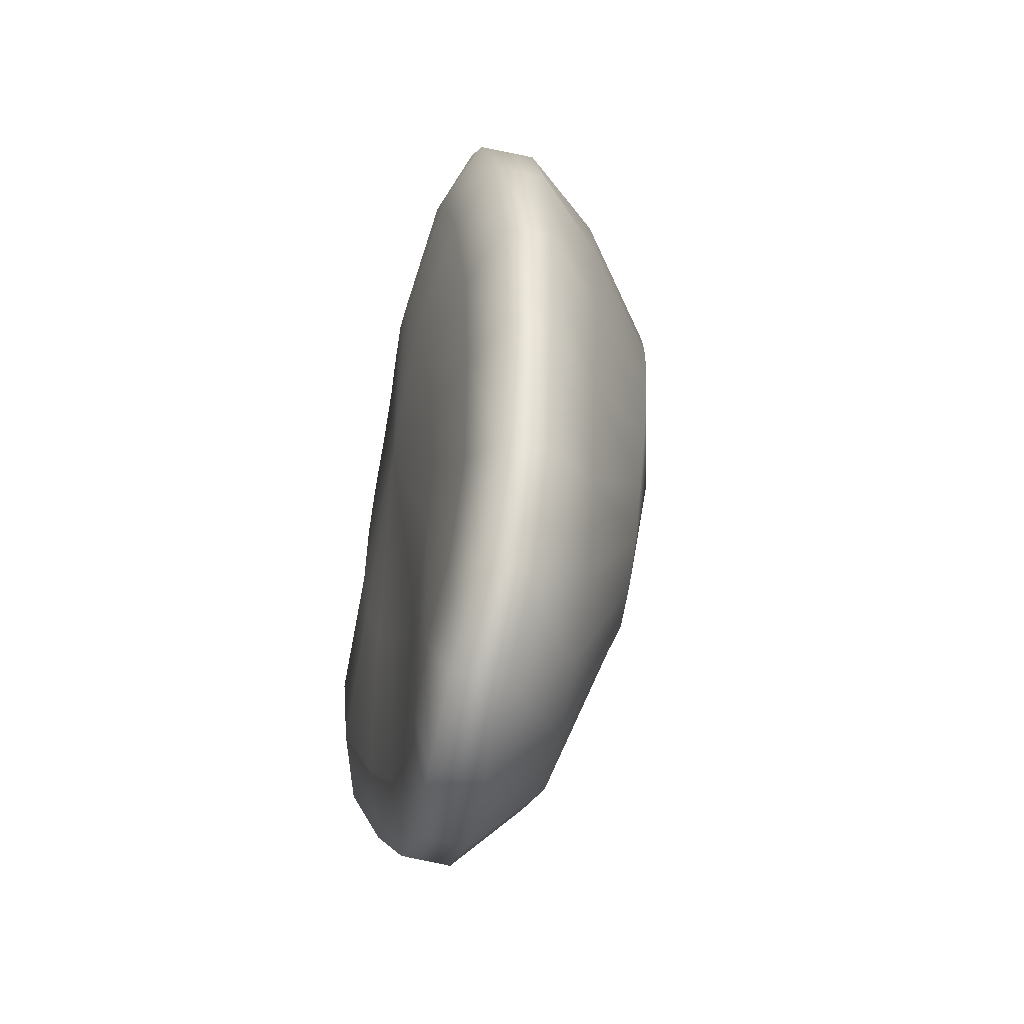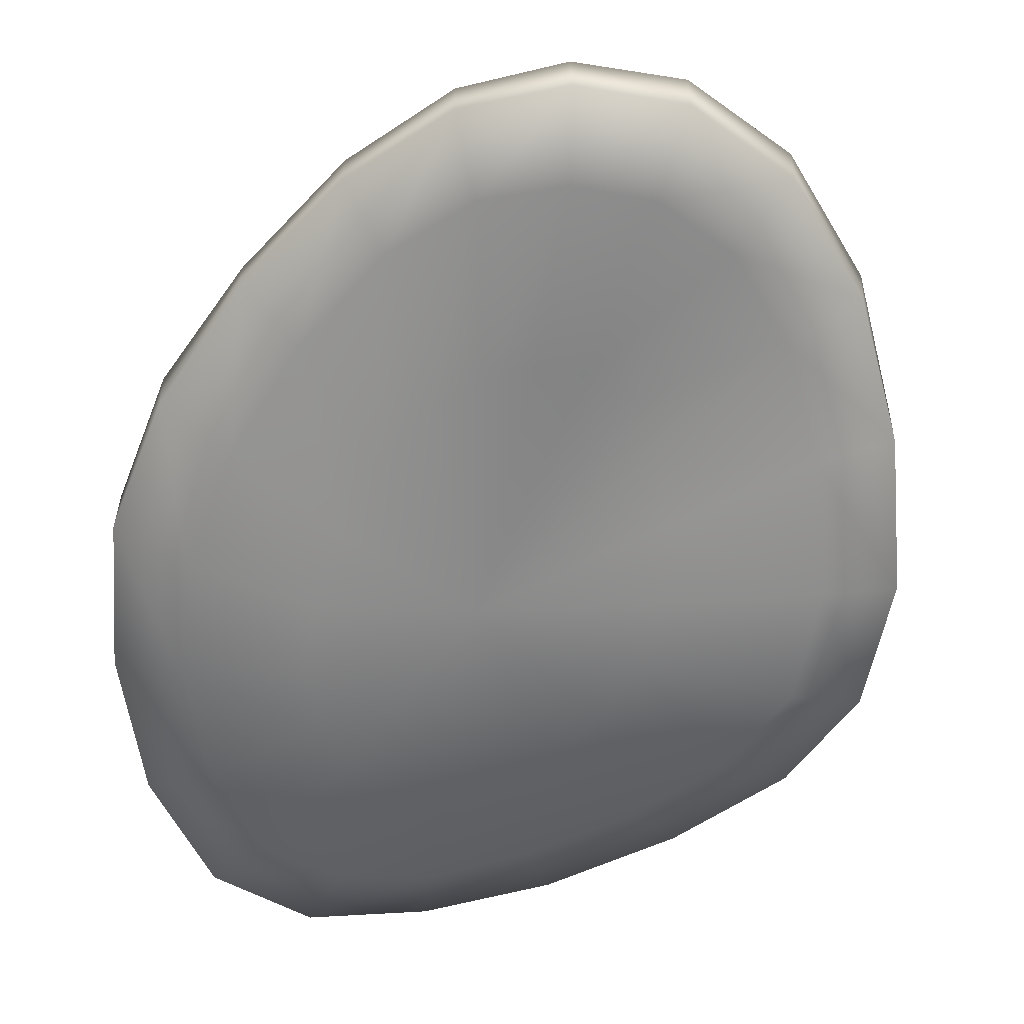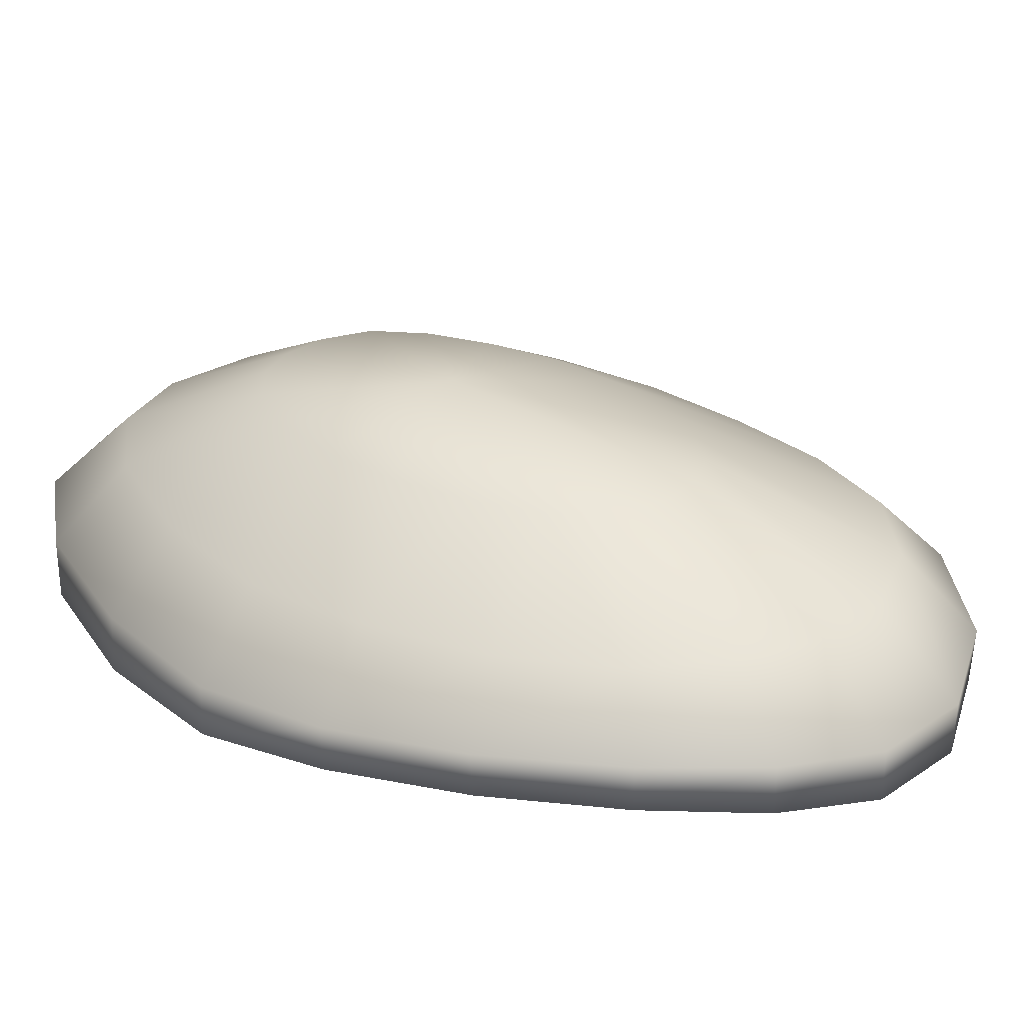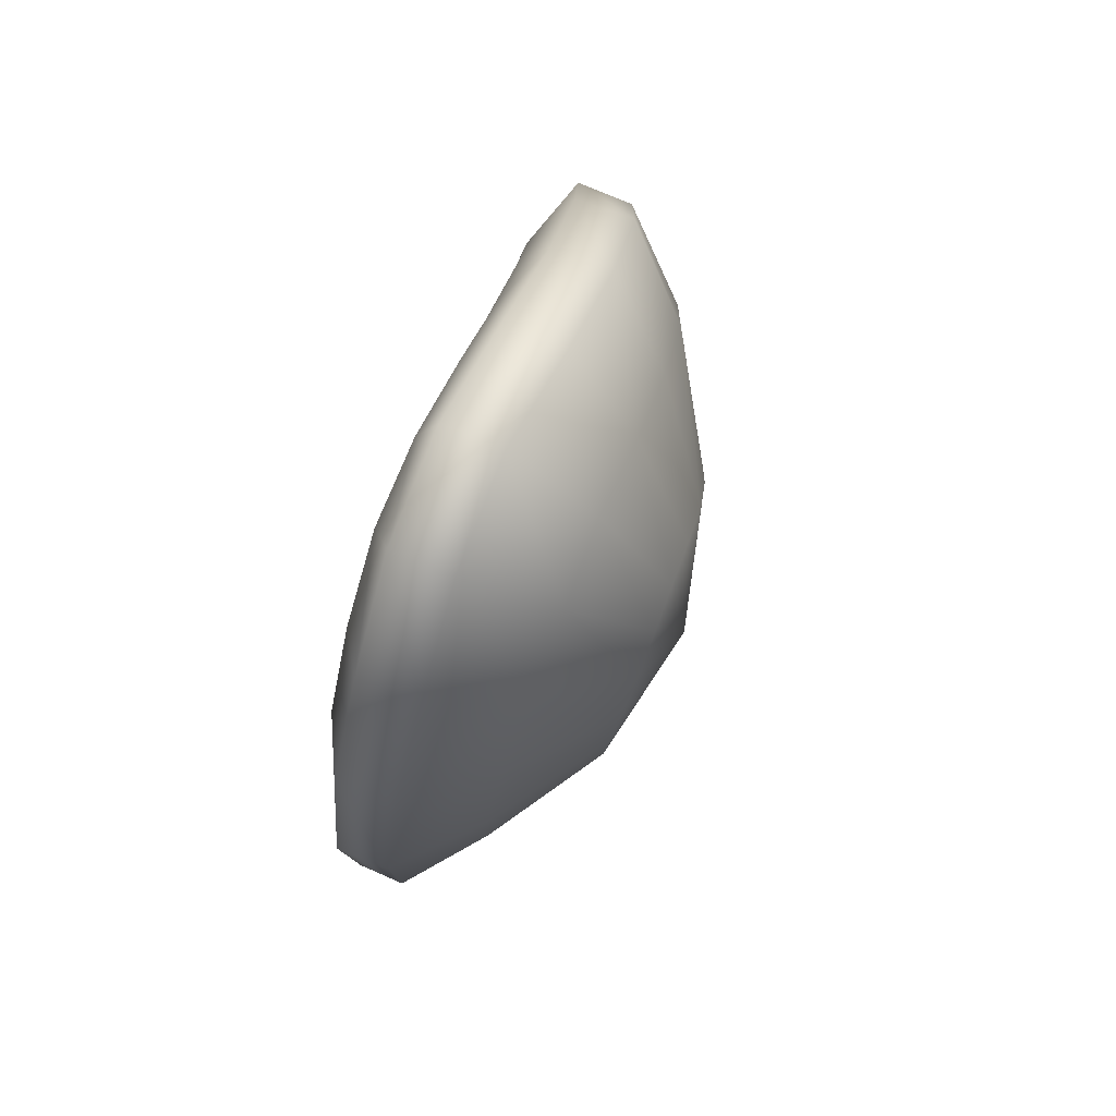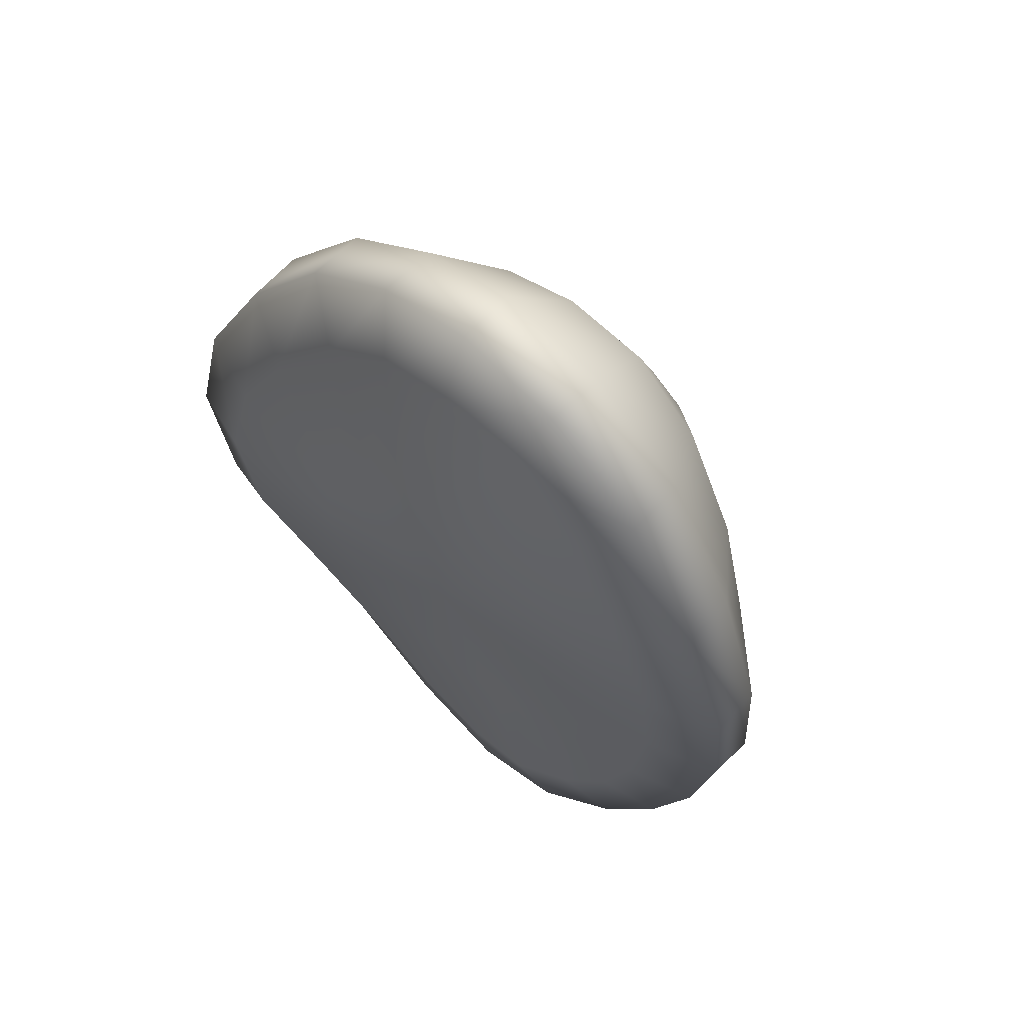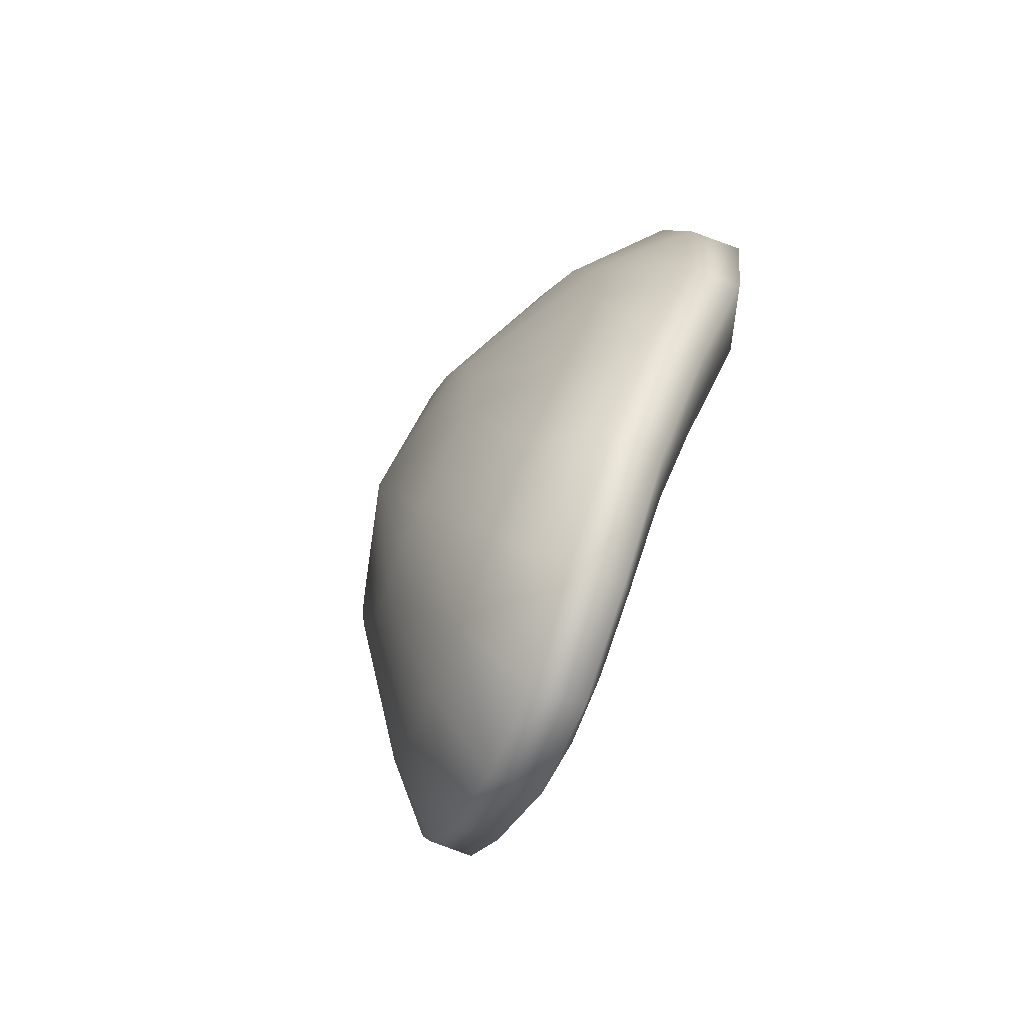
<metadata>
{"format":"obj","ext":"obj","renderer":"f3d","projection":"perspective","resolution":1024,"background":"white","views":[{"elev":-54.8,"azim":79.0,"up":"+Z"},{"elev":-57.8,"azim":157.6,"up":"+Y"},{"elev":29.8,"azim":121.8,"up":"+Y"},{"elev":77.8,"azim":110.7,"up":"+Z"},{"elev":61.1,"azim":42.1,"up":"+Z"},{"elev":-76.4,"azim":-111.3,"up":"+Z"}]}
</metadata>
<code>
g treeLeaves01_Sm
v -1.401 -0.2974 -0.2725
v -2.582 -0.3017 -0.843
v -2.775 -0.354 0.182
v -1.142 -0.1847 -0.9067
v -2.046 -0.08192 -1.876
v 0.03355 -0.2905 0.4295
v -1.47 -0.3533 0.3842
v -2.775 -0.354 0.182
v -1.343 -0.36 1.003
v -1.11 -0.349 1.551
v -0.7744 -0.3325 1.987
v -0.382 -0.3324 2.263
v -0.7704 -0.08486 -1.434
v -1.386 0.05864 -2.715
v -0.3818 -0.0171 -1.76
v -2.613 0.1076 -2.2
v -3.194 -0.118 -1.042
v -2.582 -0.3017 -0.843
v -0.6526 0.07376 -3.258
v 0.003971 0.007145 -1.867
v -1.833 0.2475 -3.211
v 0.4039 0.005633 -1.784
v 0.0842 0.05337 -3.45
v 0.7593 -0.007074 -1.538
v 1.04 -0.0355 -1.089
v 1.238 -0.09811 -0.4827
v 0.7668 0.03712 -3.32
v -0.8645 0.237 -3.942
v 1.373 0.1179 -2.892
v 0.7668 0.03712 -3.32
v 1.038 0.2151 -4.014
v 1.861 0.1433 -2.174
v 0.1423 0.1954 -4.214
v 0.7668 0.03712 -3.32
v 1.781 0.3265 -3.442
v -1.871 0.7075 -3.213
v -0.8748 0.7131 -3.96
v 0.1473 0.6694 -4.232
v 1.05 0.6795 -4.019
v -2.639 0.5713 -2.19
v -3.2 0.3604 -1.036
v 2.362 0.3702 -2.538
v 1.781 0.7547 -3.442
v 2.21 0.0853 -1.172
v 1.335 -0.187 0.2095
v 0.09195 1.33 -3.484
v 0.7925 1.32 -3.319
v -0.6875 1.35 -3.315
v -1.46 1.302 -2.774
v -2.094 1.175 -1.901
v -2.587 1.049 -0.8525
v -0.3409 1.908 -1.669
v -0.7443 1.853 -1.345
v -1.103 1.82 -0.8238
v 0.1461 2.281 0.5111
v -1.328 1.831 -0.2088
v 0.06618 1.936 -1.79
v 0.1461 2.281 0.5111
v -1.355 1.877 0.4153
v 0.1461 2.281 0.5111
v -1.204 1.942 0.9908
v -0.9676 2.011 1.499
v -2.747 1.064 0.131
v -2.534 1.213 1.056
v -3.416 0.3495 0.09374
v -3.425 -0.1442 0.1204
v -2.582 -0.3017 -0.843
v -2.775 -0.354 0.182
v 0.4804 1.927 -1.712
v 0.1461 2.281 0.5111
v 1.395 1.316 -2.891
v 0.8415 1.92 -1.458
v 0.1461 2.281 0.5111
v 2.362 0.7674 -2.538
v 1.881 1.276 -2.18
v 2.808 0.3349 -1.37
v 1.126 1.919 -1
v 0.1461 2.281 0.5111
v 2.811 0.7164 -1.352
v 2.392 0.02111 -0.06655
v 2.236 1.237 -1.181
v 1.317 1.945 -0.3891
v 3.063 0.2693 -0.1377
v 1.306 -0.2805 0.9099
v 1.398 1.98 0.2929
v 1.362 2.013 0.9656
v 2.406 1.27 1.017
v 2.412 1.255 -0.07255
v 3.064 0.6267 1.058
v 3.084 0.6812 -0.1432
v 3.062 0.1595 1.074
v 2.4 -0.1026 1.025
v 1.143 -0.3427 1.526
v 2.086 -0.1809 2.066
v 0.0397 -0.3517 2.35
v -0.382 -0.3324 2.263
v 0.458 -0.3695 2.273
v 0.8412 -0.3671 1.995
v 1.143 -0.3427 1.526
v -1.47 -0.3533 0.3842
v -2.775 -0.354 0.182
v -2.586 -0.2525 1.13
v -1.343 -0.36 1.003
v -2.122 -0.1358 2.018
v -1.11 -0.349 1.551
v -1.436 -0.05937 2.871
v -0.7744 -0.3325 1.987
v -0.7143 -0.07719 3.439
v -0.382 -0.3324 2.263
v -2.685 0.1573 2.349
v -1.874 0.2487 3.369
v -0.9238 0.2068 4.073
v -3.25 -0.01254 1.219
v -2.775 -0.354 0.182
v -3.425 -0.1442 0.1204
v -3.242 0.5062 1.183
v -3.416 0.3495 0.09374
v -2.707 0.6909 2.336
v -1.889 0.7885 3.327
v -2.534 1.213 1.056
v -2.747 1.064 0.131
v -2.083 1.36 1.923
v -0.937 0.7555 4.022
v -1.412 1.427 2.654
v -0.9676 2.011 1.499
v -1.204 1.942 0.9908
v -1.355 1.877 0.4153
v -0.6434 2.067 1.909
v 0.1461 2.281 0.5111
v -0.6477 1.448 3.305
v -0.2614 2.076 2.166
v 0.1461 2.281 0.5111
v 0.1471 2.08 2.257
v 0.1461 2.281 0.5111
v 0.1273 1.408 3.626
v 0.07727 0.6403 4.474
v 0.5463 2.081 2.205
v 0.1461 2.281 0.5111
v 0.8798 1.408 3.534
v 0.06902 0.108 4.471
v 0.9099 2.075 1.964
v 0.1461 2.281 0.5111
v 1.082 0.6232 4.307
v 0.04519 -0.1436 3.683
v -0.382 -0.3324 2.263
v 1.551 1.384 3.003
v 1.057 0.07605 4.32
v 1.201 2.047 1.541
v 0.1461 2.281 0.5111
v 1.362 2.013 0.9656
v 2.089 1.322 2.081
v 2.406 1.27 1.017
v 1.95 0.6448 3.539
v 2.632 0.622 2.339
v 3.064 0.6267 1.058
v 1.944 0.0998 3.544
v 0.8112 -0.1823 3.587
v 2.637 0.09682 2.361
v 0.0397 -0.3517 2.35
v 0.458 -0.3695 2.273
v 1.523 -0.1794 3.022
v 0.8412 -0.3671 1.995
v 2.086 -0.1809 2.066
v 1.143 -0.3427 1.526
v 3.062 0.1595 1.074
v 2.4 -0.1026 1.025
v 3.084 0.6812 -0.1432
v 2.412 1.255 -0.07255
g treeLeaves01_Sm_0
f 3 2 1
f 1 2 4
f 2 5 4
f 4 6 1
f 1 6 7
f 7 8 1
f 7 6 9
f 9 6 10
f 10 6 11
f 11 6 12
f 4 5 13
f 13 6 4
f 5 14 13
f 15 6 13
f 13 14 15
f 5 16 14
f 17 16 5
f 18 17 5
f 14 19 15
f 20 6 15
f 15 19 20
f 16 21 14
f 14 21 19
f 22 6 20
f 19 23 20
f 20 23 22
f 24 6 22
f 25 6 24
f 26 6 25
f 22 27 24
f 23 27 22
f 19 28 23
f 21 28 19
f 24 29 25
f 30 29 24
f 30 31 29
f 29 32 25
f 25 32 26
f 28 33 23
f 23 33 34
f 33 31 34
f 29 35 32
f 31 35 29
f 21 36 28
f 28 37 33
f 36 37 28
f 33 38 31
f 37 38 33
f 31 39 35
f 38 39 31
f 40 36 21
f 16 40 21
f 41 40 16
f 17 41 16
f 35 42 32
f 39 43 35
f 35 43 42
f 32 42 44
f 32 44 26
f 26 44 45
f 45 6 26
f 38 46 39
f 39 47 43
f 46 47 39
f 48 46 38
f 37 48 38
f 49 48 37
f 36 49 37
f 50 49 36
f 40 50 36
f 51 50 40
f 41 51 40
f 48 52 46
f 49 53 48
f 53 52 48
f 50 54 49
f 54 53 49
f 53 55 52
f 54 55 53
f 56 55 54
f 56 54 50
f 51 56 50
f 52 57 46
f 52 58 57
f 46 57 47
f 59 56 51
f 59 60 56
f 61 60 59
f 62 60 61
f 63 59 51
f 64 61 63
f 63 51 41
f 65 63 41
f 65 41 17
f 66 65 17
f 66 17 67
f 68 66 67
f 57 70 69
f 57 69 47
f 47 69 71
f 47 71 43
f 69 72 71
f 69 73 72
f 43 71 74
f 43 74 42
f 71 72 75
f 71 75 74
f 42 74 76
f 42 76 44
f 72 77 75
f 72 78 77
f 74 75 79
f 74 79 76
f 44 76 80
f 44 80 45
f 75 77 81
f 75 81 79
f 77 78 82
f 77 82 81
f 76 79 83
f 76 83 80
f 45 80 84
f 84 6 45
f 82 78 85
f 85 78 86
f 85 86 87
f 82 85 88
f 88 85 87
f 81 82 88
f 88 87 89
f 81 88 90
f 79 81 90
f 79 90 83
f 83 90 91
f 83 91 92
f 80 83 92
f 80 92 84
f 84 92 93
f 92 94 93
f 93 6 84
f 96 6 95
f 95 6 97
f 97 6 98
f 98 6 99
f 102 101 100
f 103 102 100
f 104 102 103
f 105 104 103
f 106 104 105
f 107 106 105
f 108 106 107
f 109 108 107
f 104 110 102
f 106 111 104
f 111 110 104
f 108 112 106
f 112 111 106
f 110 113 102
f 102 113 114
f 113 115 114
f 113 116 115
f 116 117 115
f 110 118 113
f 118 116 113
f 111 119 110
f 119 118 110
f 116 120 117
f 120 121 117
f 118 122 116
f 122 120 116
f 112 123 111
f 123 119 111
f 119 124 118
f 124 122 118
f 122 125 120
f 125 126 120
f 126 127 121
f 128 125 122
f 124 128 122
f 128 129 125
f 130 124 119
f 123 130 119
f 131 128 124
f 130 131 124
f 131 132 128
f 133 131 130
f 133 134 131
f 135 130 123
f 135 133 130
f 136 135 123
f 136 123 112
f 137 133 135
f 137 138 133
f 139 137 135
f 139 135 136
f 140 136 112
f 140 112 108
f 141 137 139
f 141 142 137
f 143 139 136
f 143 136 140
f 144 140 108
f 144 108 145
f 146 141 139
f 146 139 143
f 147 143 140
f 147 140 144
f 148 141 146
f 148 149 141
f 150 149 148
f 150 148 151
f 151 148 146
f 152 150 151
f 153 146 143
f 151 146 153
f 153 143 147
f 152 151 154
f 154 151 153
f 155 152 154
f 156 153 147
f 154 153 156
f 157 147 144
f 156 147 157
f 158 154 156
f 155 154 158
f 157 144 159
f 159 144 109
f 160 157 159
f 161 156 157
f 161 157 160
f 158 156 161
f 162 161 160
f 163 161 162
f 163 158 161
f 164 163 162
f 165 158 163
f 165 155 158
f 166 165 163
f 167 155 165
f 167 168 155

</code>
